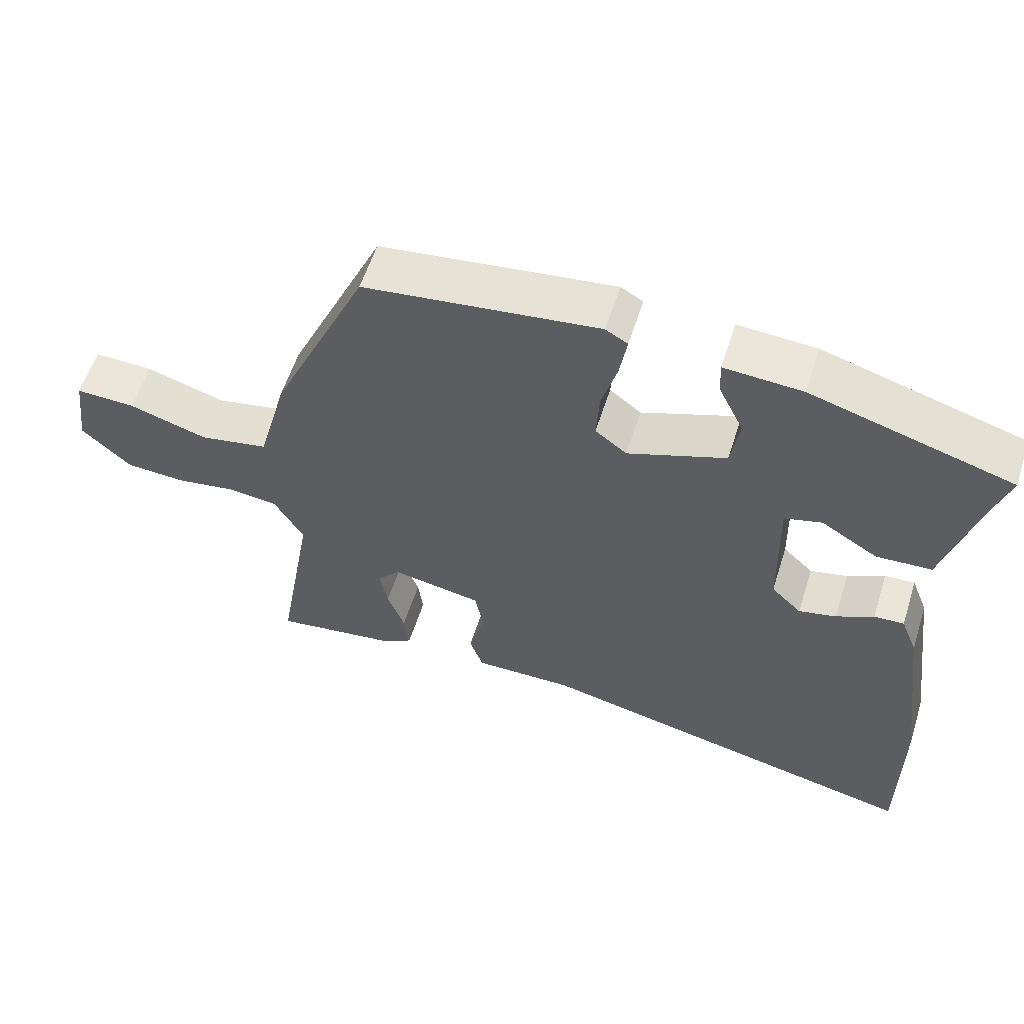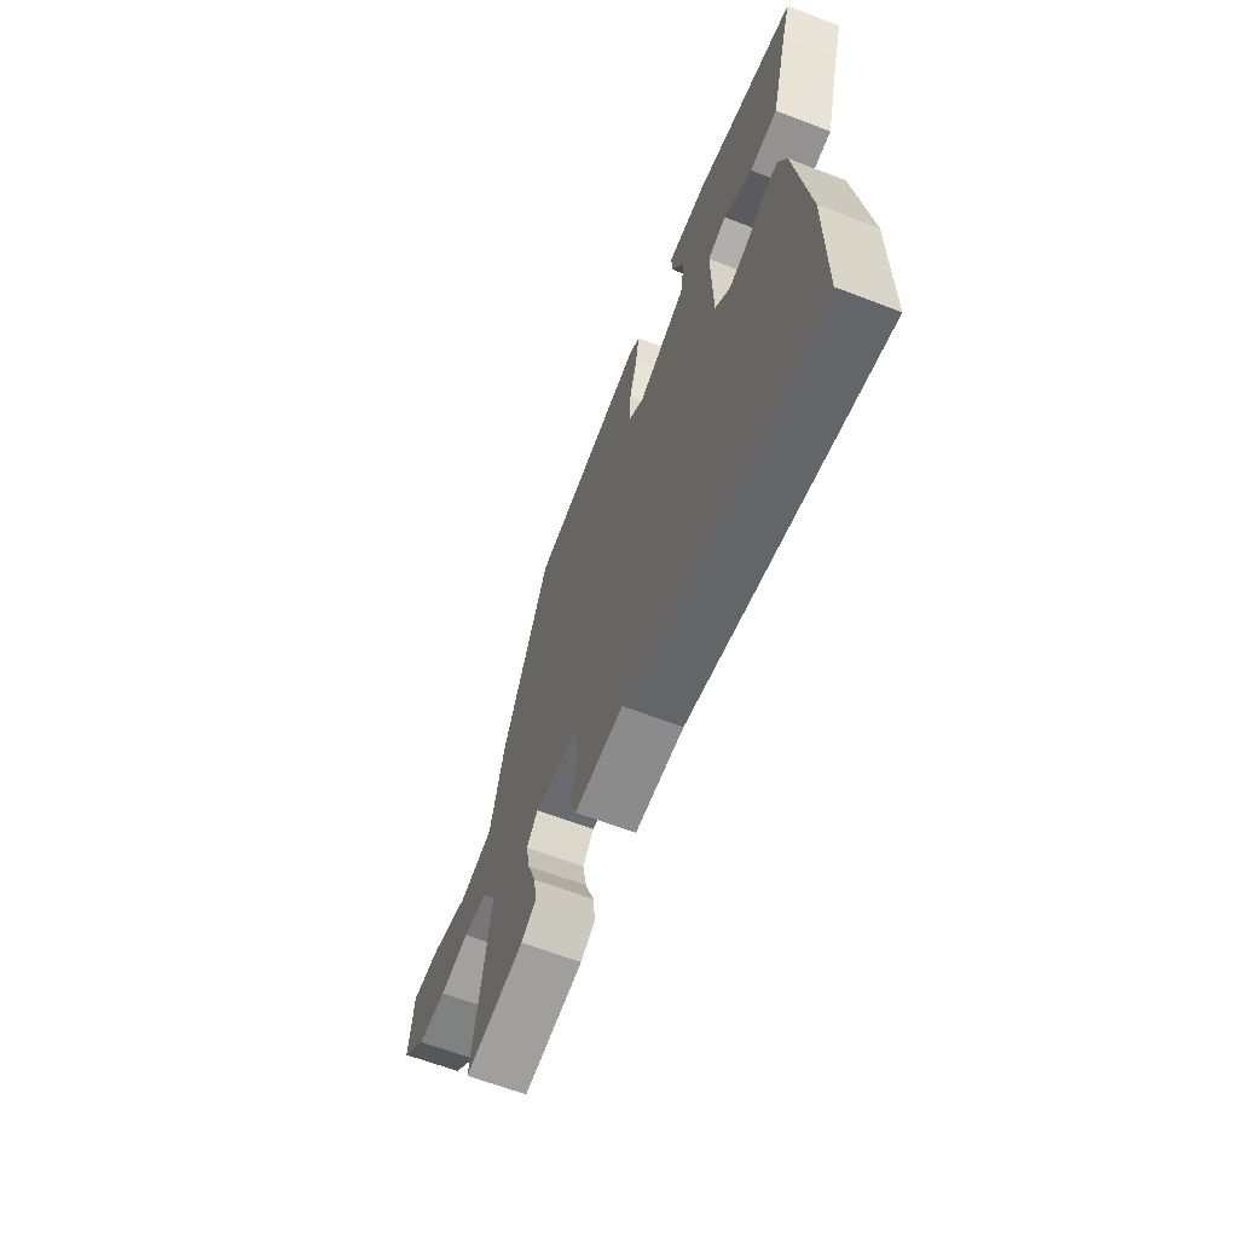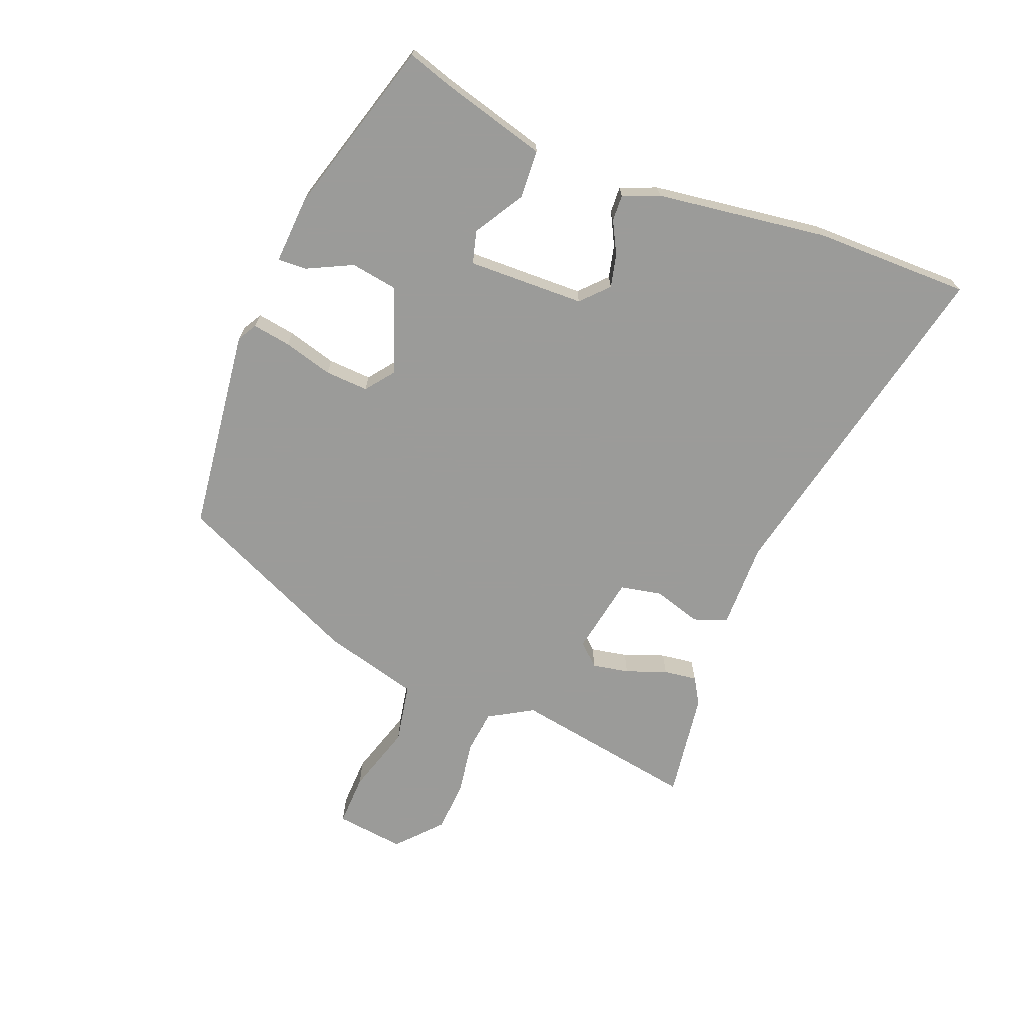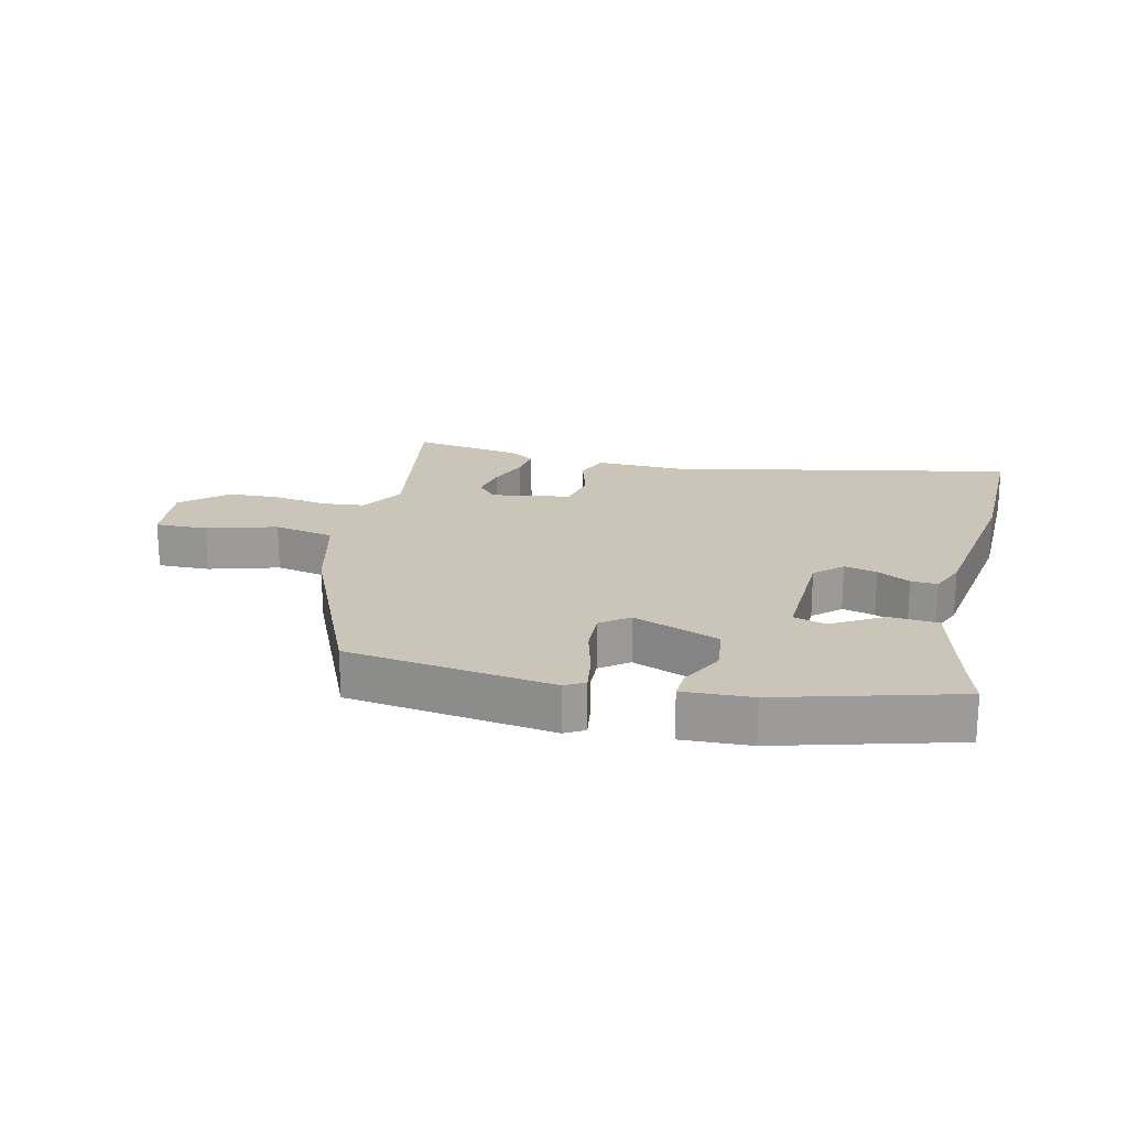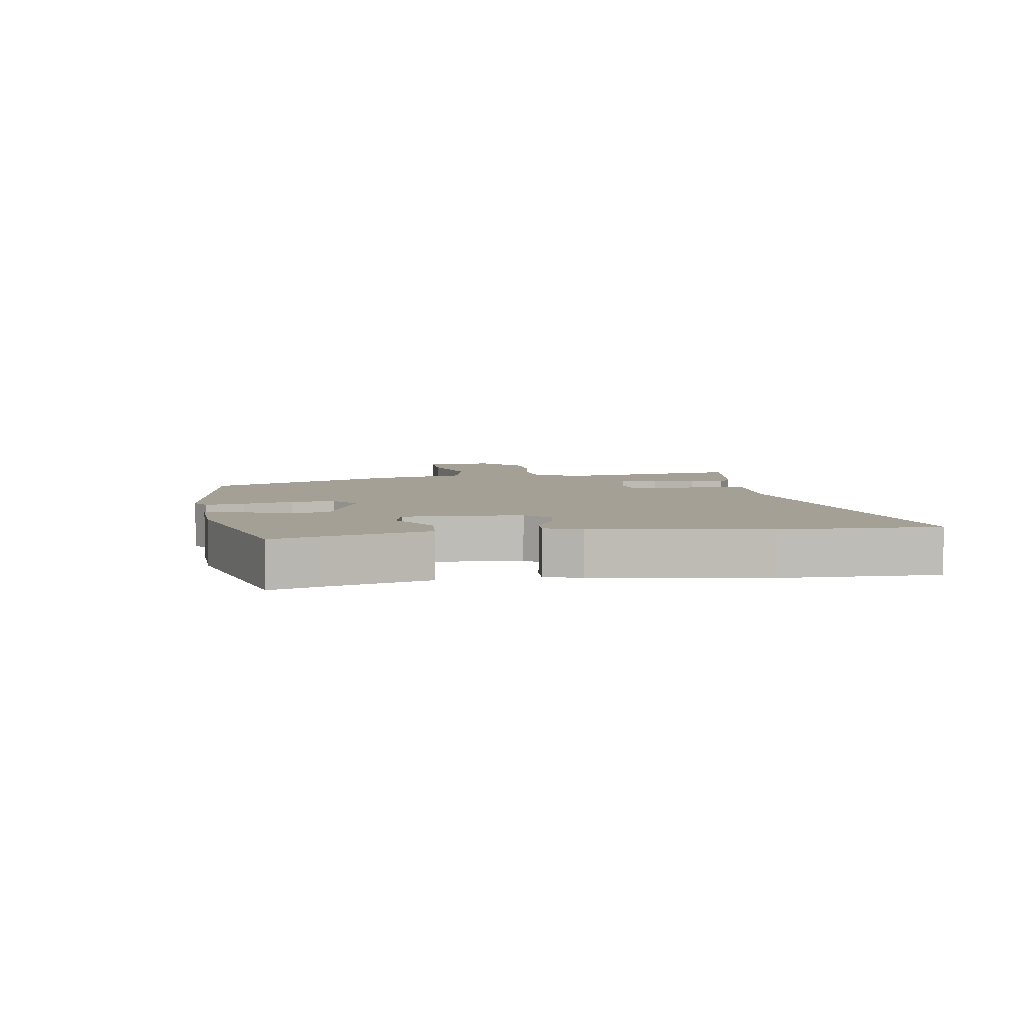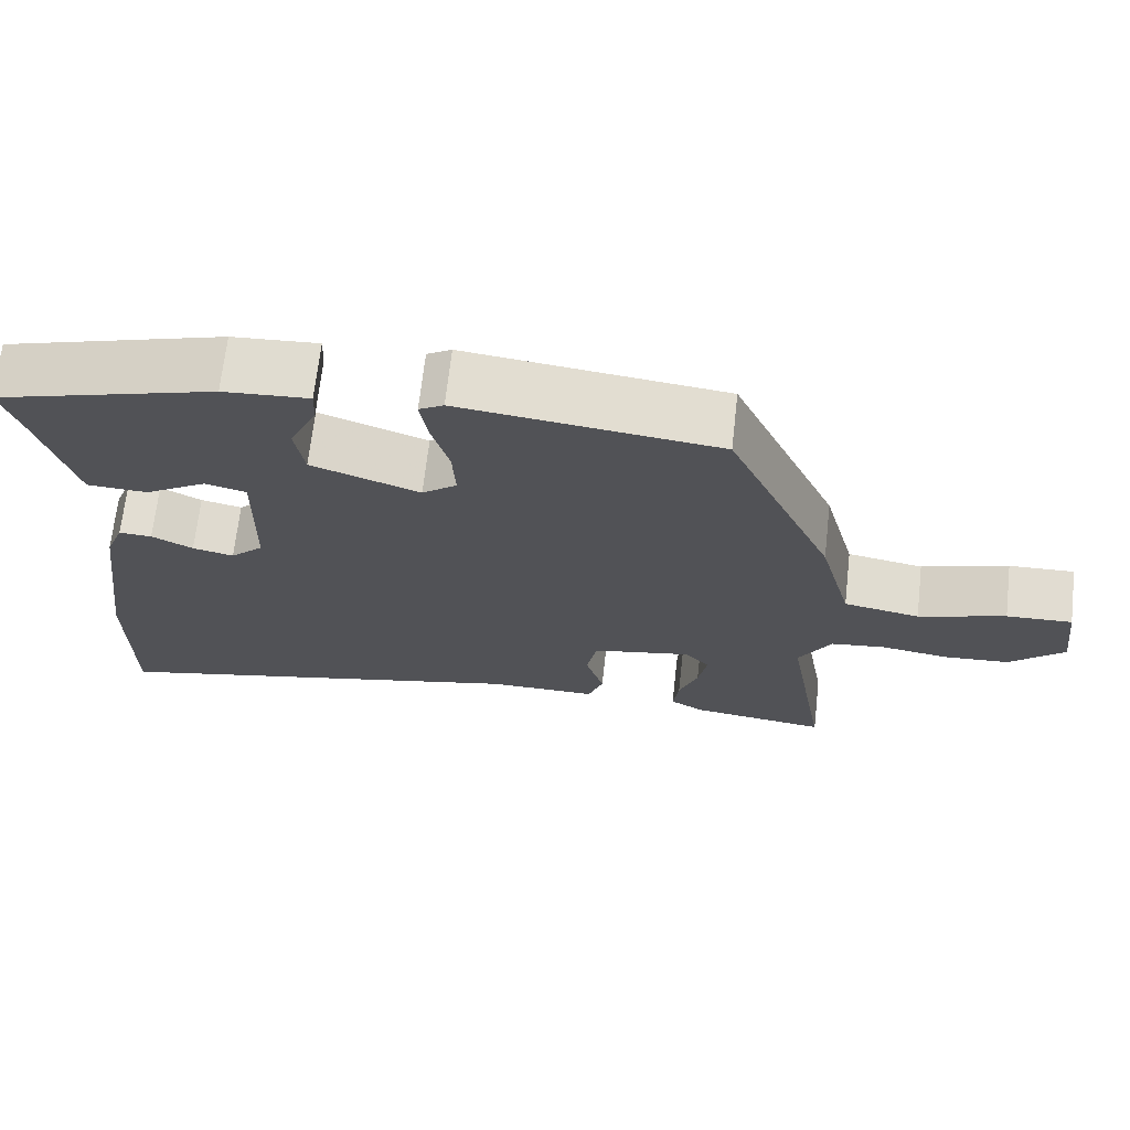
<metadata>
{"format":"obj","ext":"obj","renderer":"f3d","projection":"perspective","resolution":1024,"background":"white","views":[{"elev":57.6,"azim":17.5,"up":"+Z"},{"elev":-63.6,"azim":68.8,"up":"+Z"},{"elev":-69.6,"azim":68.6,"up":"+Y"},{"elev":20.4,"azim":14.1,"up":"+Y"},{"elev":5.7,"azim":82.1,"up":"+Y"},{"elev":68.5,"azim":-173.6,"up":"+Z"}]}
</metadata>
<code>
v 0.5 0.07 -0.356
v 0.5 0.07 -0.604
v -0.047 0.07 -0.483
v -0.186 0.07 -0.484
v -0.205 0.07 -0.431
v -0.182 0.07 -0.355
v -0.195 0.07 -0.289
v -0.32 0.07 -0.266
v -0.352 0.07 -0.301
v -0.341 0.07 -0.359
v -0.317 0.07 -0.424
v -0.31 0.07 -0.477
v -0.352 0.07 -0.502
v -0.524 0.07 -0.526
v -0.473 0.07 -0.232
v -0.514 0.07 -0.162
v -0.583 0.07 -0.154
v -0.667 0.07 -0.167
v -0.75 0.07 -0.162
v -0.819 0.07 -0.099
v -0.805 0.07 0.011
v -0.722 0.07 0.008
v -0.612 0.07 -0.026
v -0.516 0.07 -0.008
v -0.475 0.07 0.144
v -0.341 0.07 0.437
v -0.014 0.07 0.477
v 0.017 0.07 0.459
v 0.007 0.07 0.398
v -0.015 0.07 0.32
v -0.019 0.07 0.251
v 0.025 0.07 0.217
v 0.162 0.07 0.267
v 0.174 0.07 0.341
v 0.139 0.07 0.413
v 0.137 0.07 0.459
v 0.246 0.07 0.452
v 0.526 0.07 0.37
v 0.503 0.07 0.299
v 0.456 0.07 0.13
v 0.379 0.07 0.126
v 0.3 0.07 0.174
v 0.248 0.07 0.16
v 0.252 0.07 -0.026
v 0.294 0.07 -0.066
v 0.346 0.07 -0.054
v 0.398 0.07 -0.027
v 0.44 0.07 -0.025
v 0.463 0.07 -0.083
v 0.5 0 -0.356
v 0.5 0 -0.604
v -0.047 0 -0.483
v -0.186 0 -0.484
v -0.205 0 -0.431
v -0.182 0 -0.355
v -0.195 0 -0.289
v -0.32 0 -0.266
v -0.352 0 -0.301
v -0.341 0 -0.359
v -0.317 0 -0.424
v -0.31 0 -0.477
v -0.352 0 -0.502
v -0.524 0 -0.526
v -0.473 0 -0.232
v -0.514 0 -0.162
v -0.583 0 -0.154
v -0.667 0 -0.167
v -0.75 0 -0.162
v -0.819 0 -0.099
v -0.805 0 0.011
v -0.722 0 0.008
v -0.612 0 -0.026
v -0.516 0 -0.008
v -0.475 0 0.144
v -0.341 0 0.437
v -0.014 0 0.477
v 0.017 0 0.459
v 0.007 0 0.398
v -0.015 0 0.32
v -0.019 0 0.251
v 0.025 0 0.217
v 0.162 0 0.267
v 0.174 0 0.341
v 0.139 0 0.413
v 0.137 0 0.459
v 0.246 0 0.452
v 0.526 0 0.37
v 0.503 0 0.299
v 0.456 0 0.13
v 0.379 0 0.126
v 0.3 0 0.174
v 0.248 0 0.16
v 0.252 0 -0.026
v 0.294 0 -0.066
v 0.346 0 -0.054
v 0.398 0 -0.027
v 0.44 0 -0.025
v 0.463 0 -0.083
f 46 47 48 49
f 45 46 49 1
f 44 45 1 2
f 39 40 41 42
f 39 42 43
f 38 39 43
f 37 38 43
f 34 35 36 37
f 33 34 37 43
f 32 33 43 44
f 27 28 29 30
f 27 30 31
f 24 25 26 27
f 24 27 31
f 20 21 22 23
f 20 23 24
f 17 18 19 20
f 16 17 20 24
f 15 16 24 31
f 10 11 12 13
f 9 10 13 14
f 3 4 5 6
f 3 6 7
f 2 3 7
f 44 2 7
f 32 44 7 8
f 31 32 8 9
f 9 14 15 31
f 98 97 96 95
f 50 98 95 94
f 51 50 94 93
f 91 90 89 88
f 92 91 88
f 92 88 87
f 92 87 86
f 86 85 84 83
f 92 86 83 82
f 93 92 82 81
f 79 78 77 76
f 80 79 76
f 76 75 74 73
f 80 76 73
f 72 71 70 69
f 73 72 69
f 69 68 67 66
f 73 69 66 65
f 80 73 65 64
f 62 61 60 59
f 63 62 59 58
f 55 54 53 52
f 56 55 52
f 56 52 51
f 56 51 93
f 57 56 93 81
f 58 57 81 80
f 80 64 63 58
f 1 50 51 2
f 2 51 52 3
f 3 52 53 4
f 4 53 54 5
f 5 54 55 6
f 6 55 56 7
f 7 56 57 8
f 8 57 58 9
f 9 58 59 10
f 10 59 60 11
f 11 60 61 12
f 12 61 62 13
f 13 62 63 14
f 14 63 64 15
f 15 64 65 16
f 16 65 66 17
f 17 66 67 18
f 18 67 68 19
f 19 68 69 20
f 20 69 70 21
f 21 70 71 22
f 22 71 72 23
f 23 72 73 24
f 24 73 74 25
f 25 74 75 26
f 26 75 76 27
f 27 76 77 28
f 28 77 78 29
f 29 78 79 30
f 30 79 80 31
f 31 80 81 32
f 32 81 82 33
f 33 82 83 34
f 34 83 84 35
f 35 84 85 36
f 36 85 86 37
f 37 86 87 38
f 38 87 88 39
f 39 88 89 40
f 40 89 90 41
f 41 90 91 42
f 42 91 92 43
f 43 92 93 44
f 44 93 94 45
f 45 94 95 46
f 46 95 96 47
f 47 96 97 48
f 48 97 98 49
f 49 98 50 1

</code>
